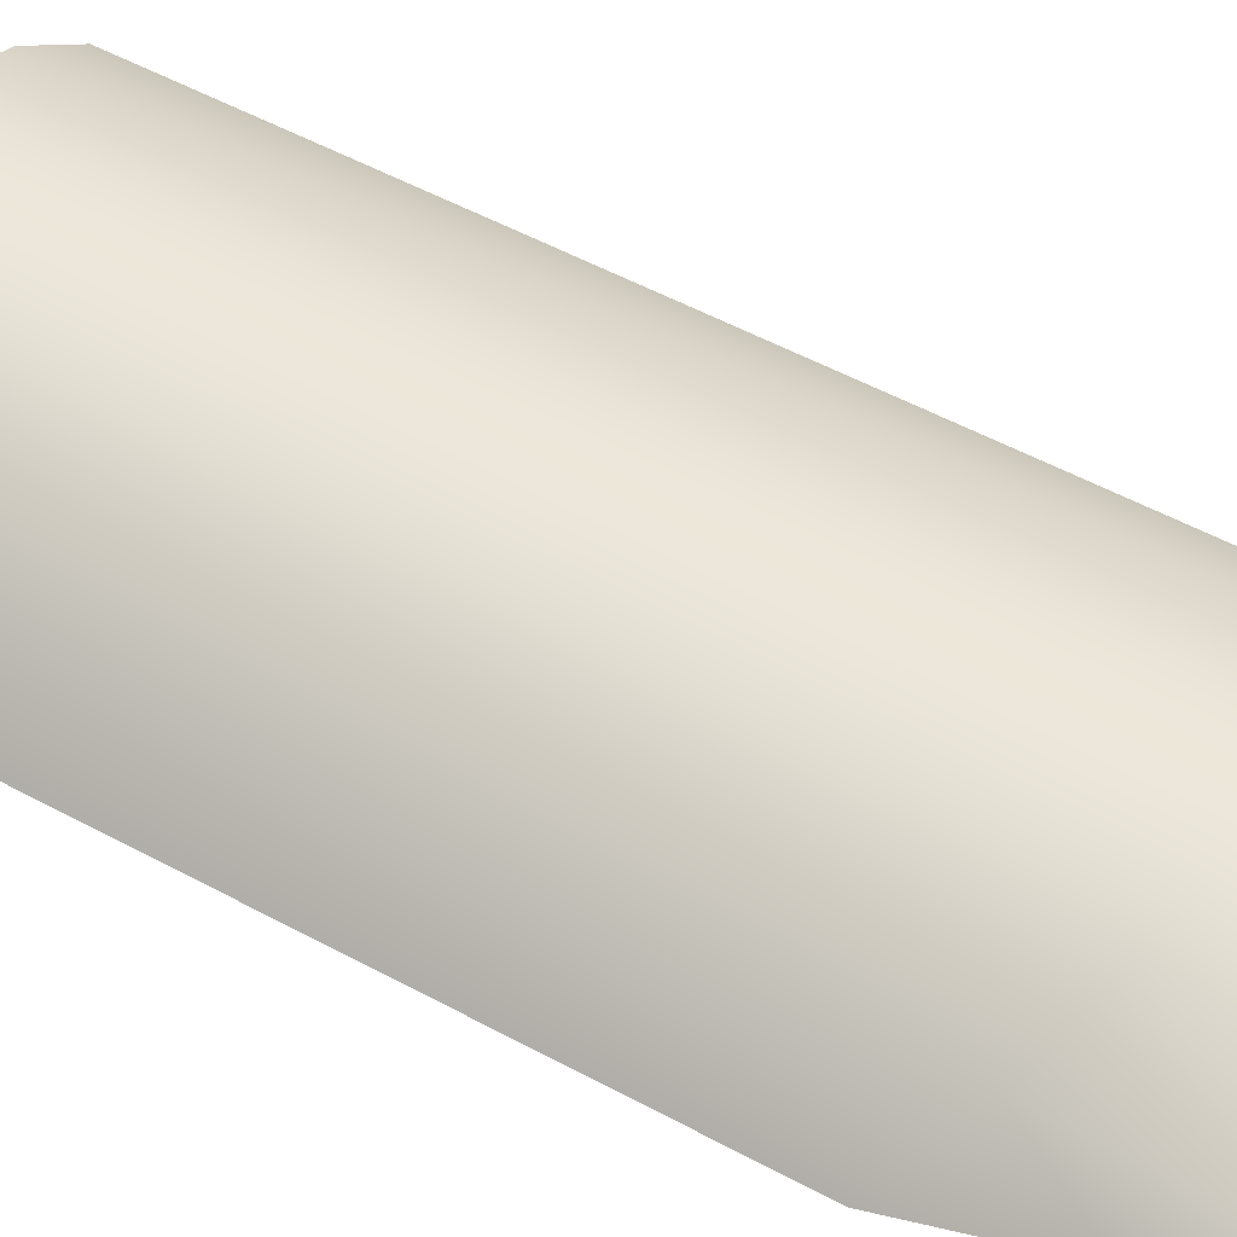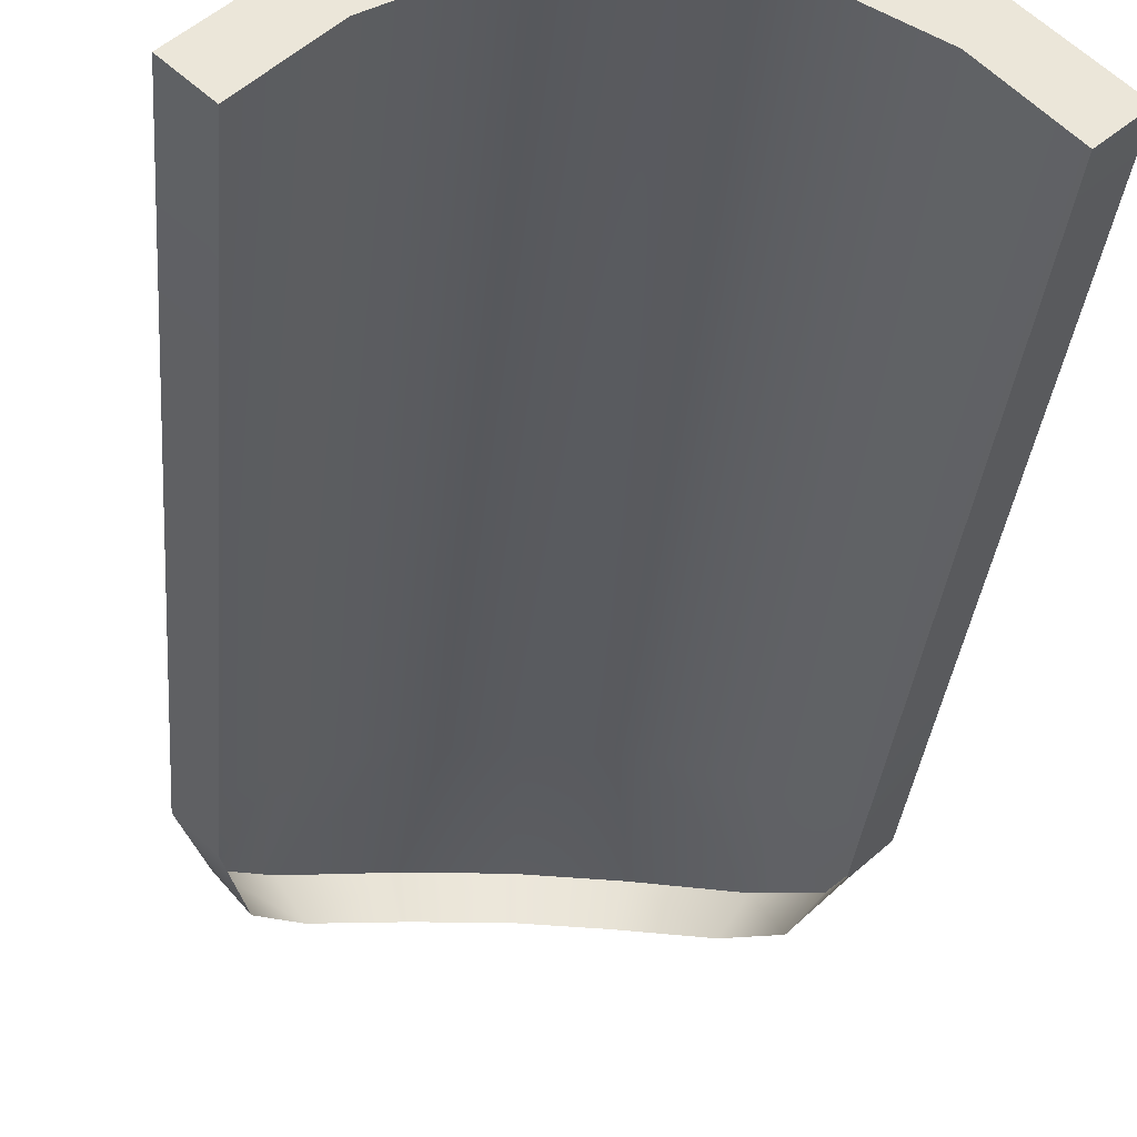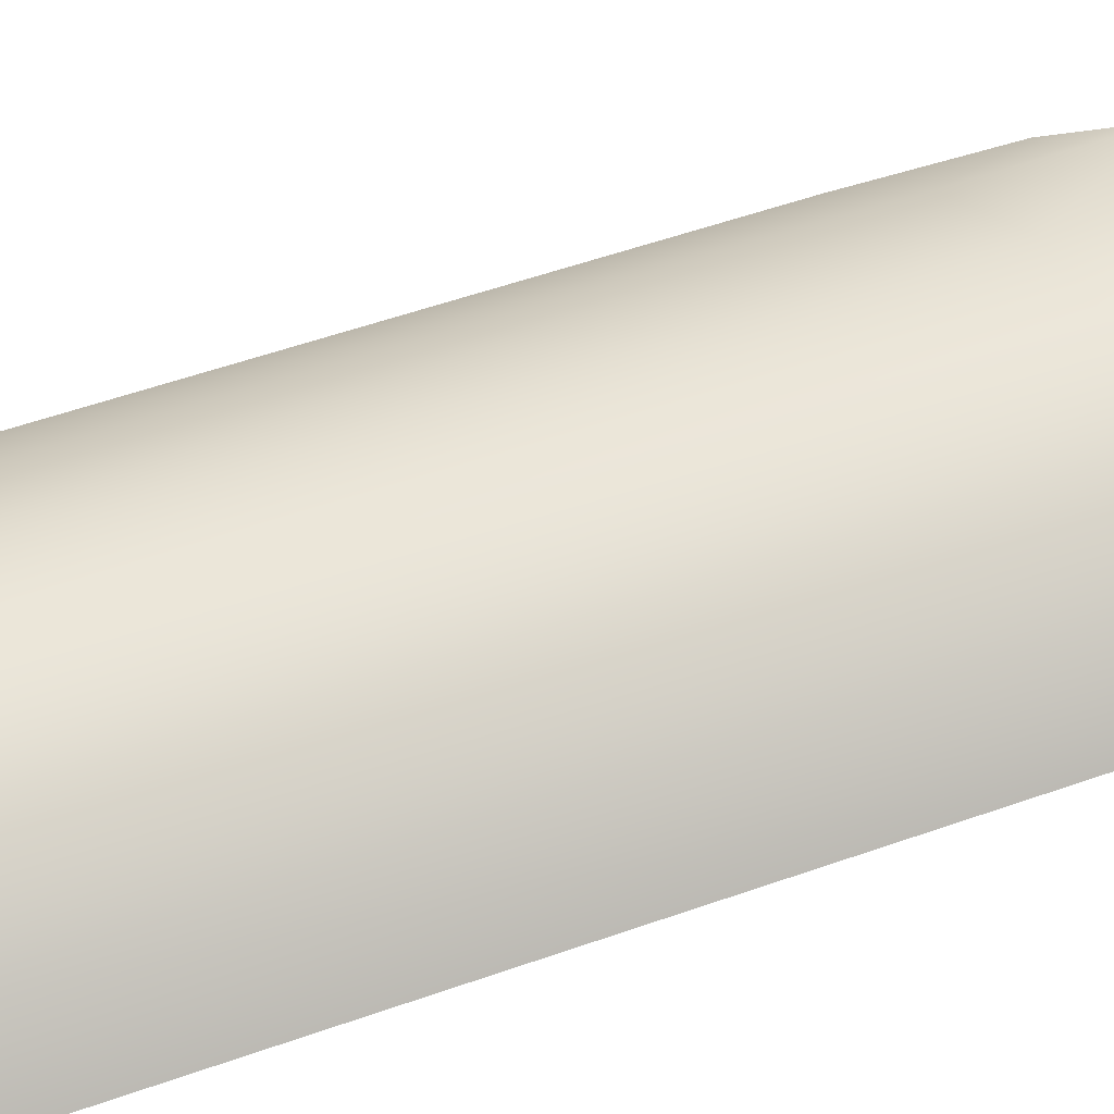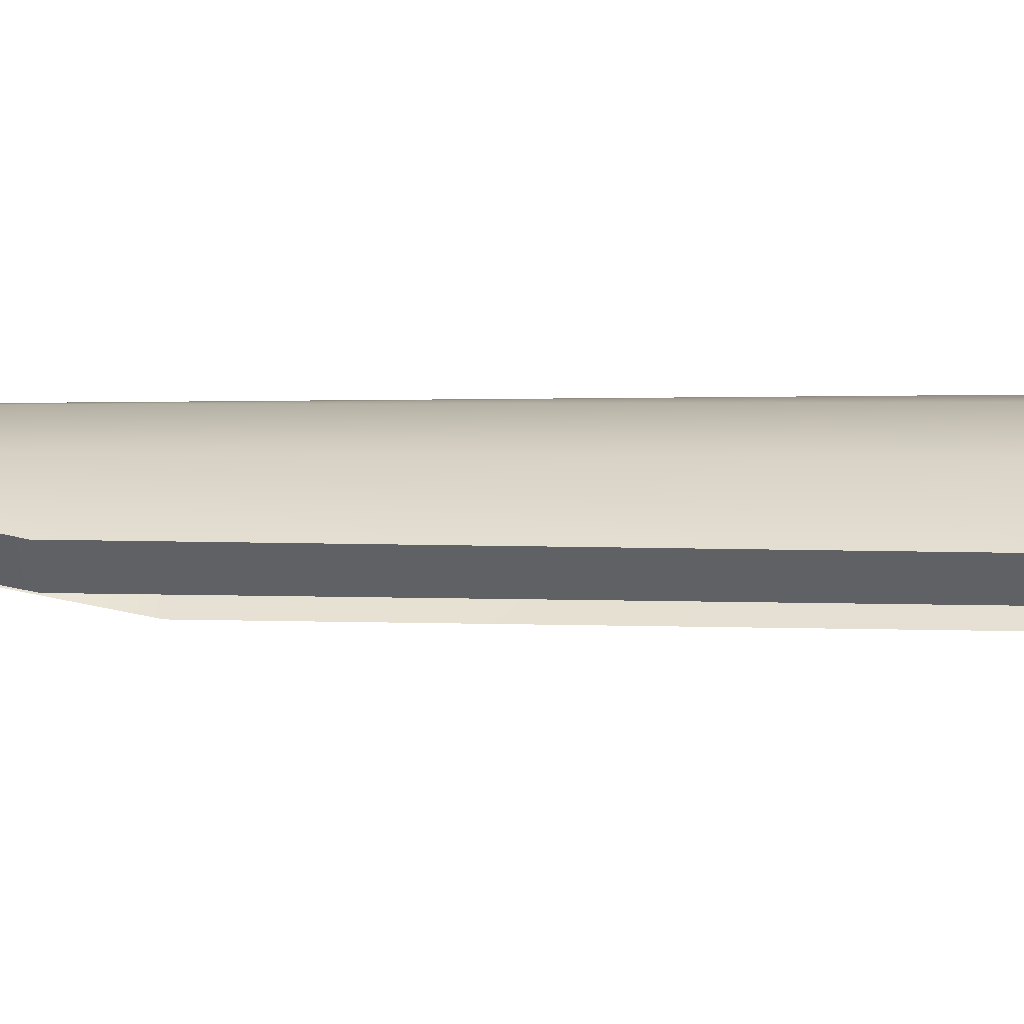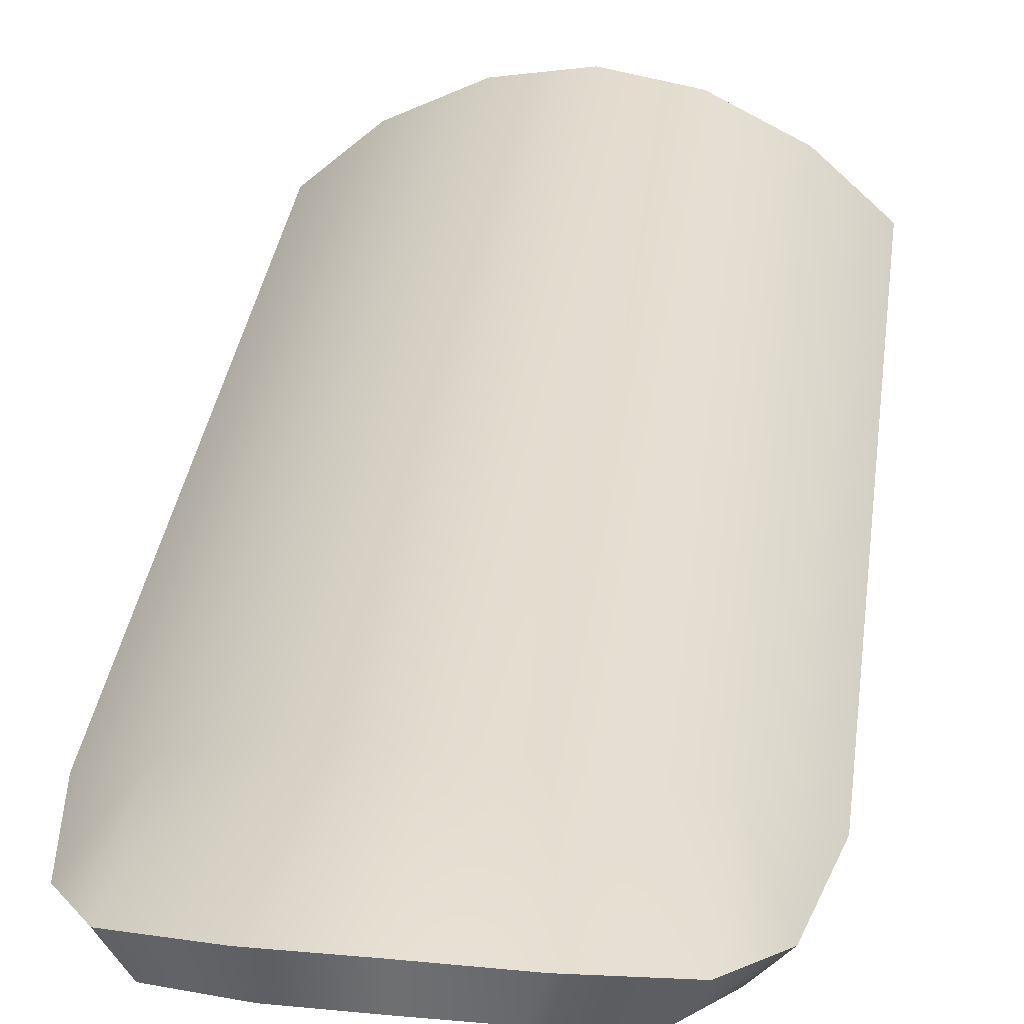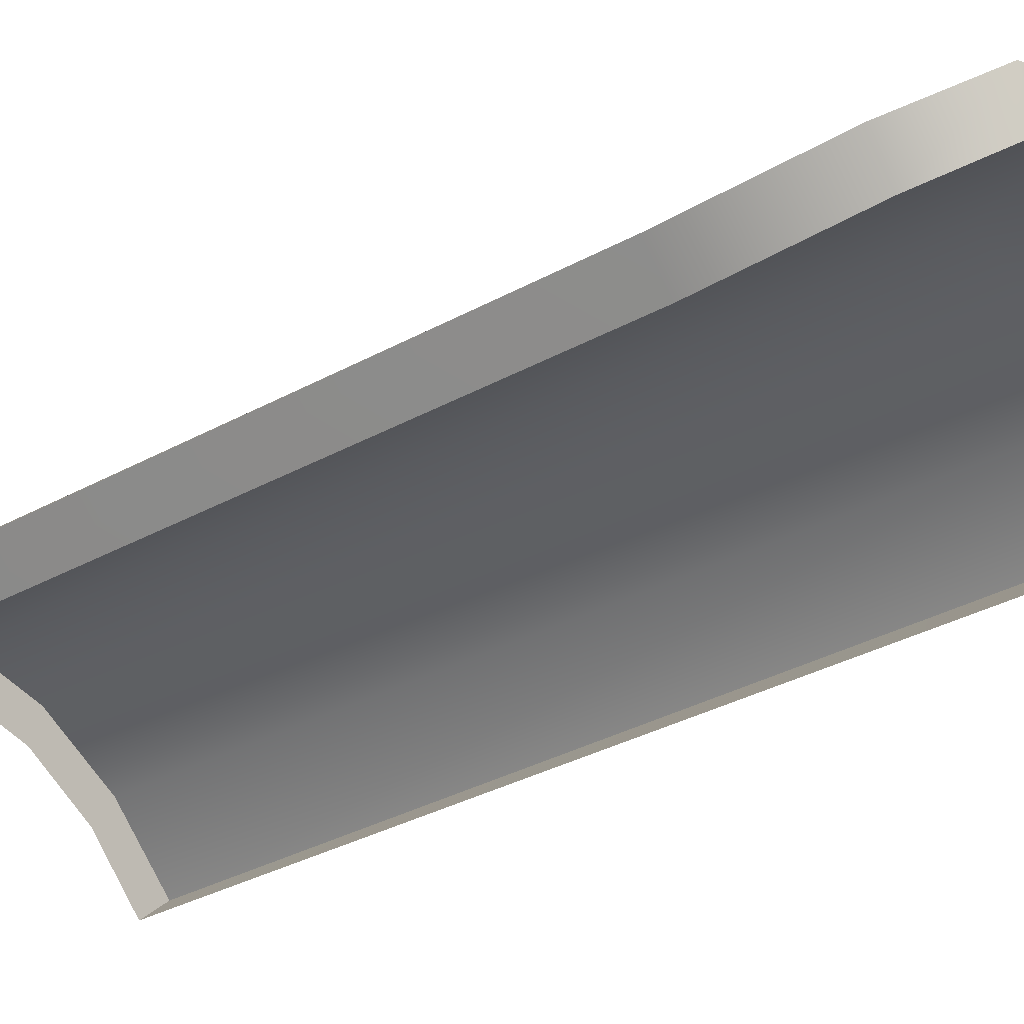
<metadata>
{"format":"obj","ext":"obj","renderer":"f3d","projection":"perspective","resolution":1024,"background":"white","views":[{"elev":55.7,"azim":120.0,"up":"+Y"},{"elev":-31.7,"azim":-4.7,"up":"+Y"},{"elev":55.8,"azim":70.4,"up":"+Y"},{"elev":-4.1,"azim":-85.4,"up":"+Y"},{"elev":33.6,"azim":-172.7,"up":"+Y"},{"elev":-31.8,"azim":127.2,"up":"+Y"}]}
</metadata>
<code>
g tirnak
v 1.605 0.8103 9.803
v 2.239 0.3489 2.339
v 2.254 0.2107 9.803
v 1.618 0.9002 1.88
v 2.008 0.6304 1.036
v 0.8025 1.222 9.803
v 1.599 0.9641 0.3315
v 0.8092 1.268 1.601
v 0.7997 1.154 0.06538
v -1.631e-09 1.363 9.803
v -7.723e-09 1.365 1.504
v -7.33e-09 1.211 0.005739
v -0.7997 1.154 0.06538
v -0.8092 1.268 1.601
v -0.8025 1.222 9.803
v -1.599 0.9641 0.3315
v -1.618 0.9002 1.88
v -1.605 0.8103 9.803
v -2.008 0.6304 1.036
v -2.254 0.2107 9.803
v -2.239 0.3489 2.339
v -1.605 0.8103 9.803
v -1.947 -0.06397 9.803
v -2.254 0.2107 9.803
v -1.386 0.4759 9.803
v -0.8025 1.222 9.803
v -0.6932 0.8464 9.803
v -7.111e-11 0.9735 9.803
v -1.631e-09 1.363 9.803
v 0.8025 1.222 9.803
v 0.6932 0.8464 9.803
v 1.386 0.4759 9.803
v 1.605 0.8103 9.803
v 2.254 0.2107 9.803
v 1.947 -0.06397 9.803
v 2.239 0.3489 2.339
v 1.947 -0.06397 9.803
v 2.254 0.2107 9.803
v 1.934 0.06049 2.339
v 2.008 0.6304 1.036
v 1.735 0.3139 1.036
v 1.599 0.9641 0.3315
v 1.382 0.6144 0.3315
v 0.7997 1.154 0.06538
v 0.6909 0.7853 0.06538
v -7.33e-09 1.211 0.005739
v -5.009e-09 0.8366 0.005739
v -0.6909 0.7853 0.06538
v -0.7997 1.154 0.06538
v -1.382 0.6144 0.3315
v -1.599 0.9641 0.3315
v -2.008 0.6304 1.036
v -1.735 0.3139 1.036
v -2.239 0.3489 2.339
v -1.934 0.06049 2.339
v -1.947 -0.06397 9.803
v -2.254 0.2107 9.803
g tirnak_0
f 3 2 1
f 2 4 1
f 2 5 4
f 1 4 6
f 5 7 4
f 4 8 6
f 4 7 8
f 7 9 8
f 6 8 10
f 8 9 11
f 8 11 10
f 9 12 11
f 12 13 11
f 11 14 10
f 13 14 11
f 14 15 10
f 14 13 16
f 15 14 17
f 17 14 16
f 18 15 17
f 17 16 19
f 18 17 20
f 21 17 19
f 17 21 20
f 24 23 22
f 23 25 22
f 22 25 26
f 25 27 26
f 27 28 26
f 28 29 26
f 29 28 30
f 28 31 30
f 31 32 30
f 32 33 30
f 33 32 34
f 32 35 34
f 38 37 36
f 37 39 36
f 36 39 40
f 39 41 40
f 40 41 42
f 41 43 42
f 42 43 44
f 43 45 44
f 44 45 46
f 45 47 46
f 47 48 46
f 48 49 46
f 48 50 49
f 50 51 49
f 51 50 52
f 50 53 52
f 52 53 54
f 53 55 54
f 55 56 54
f 56 57 54

</code>
